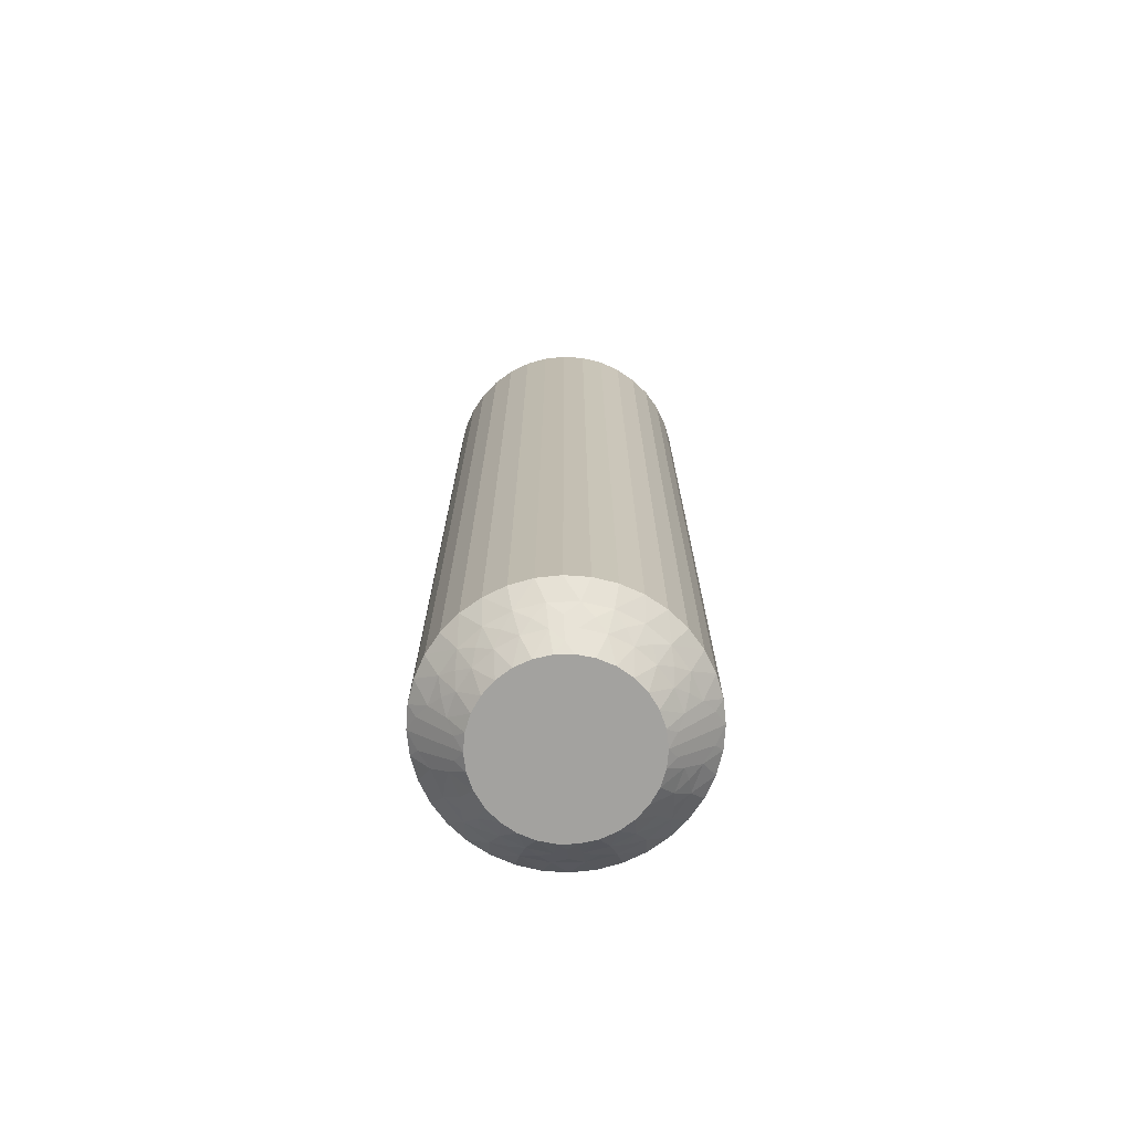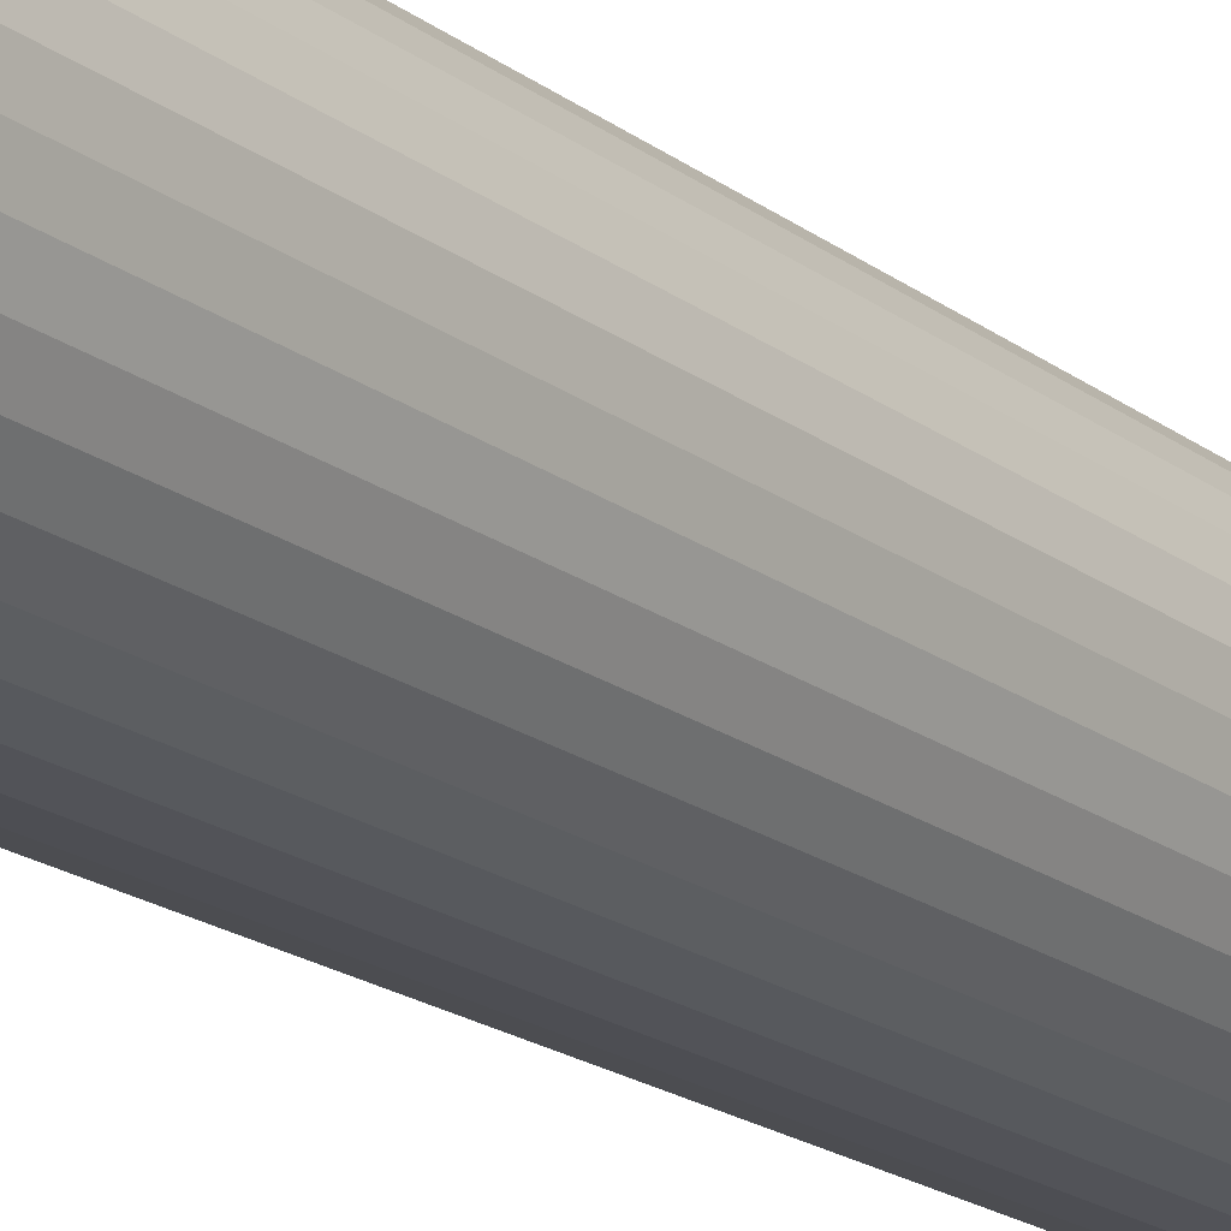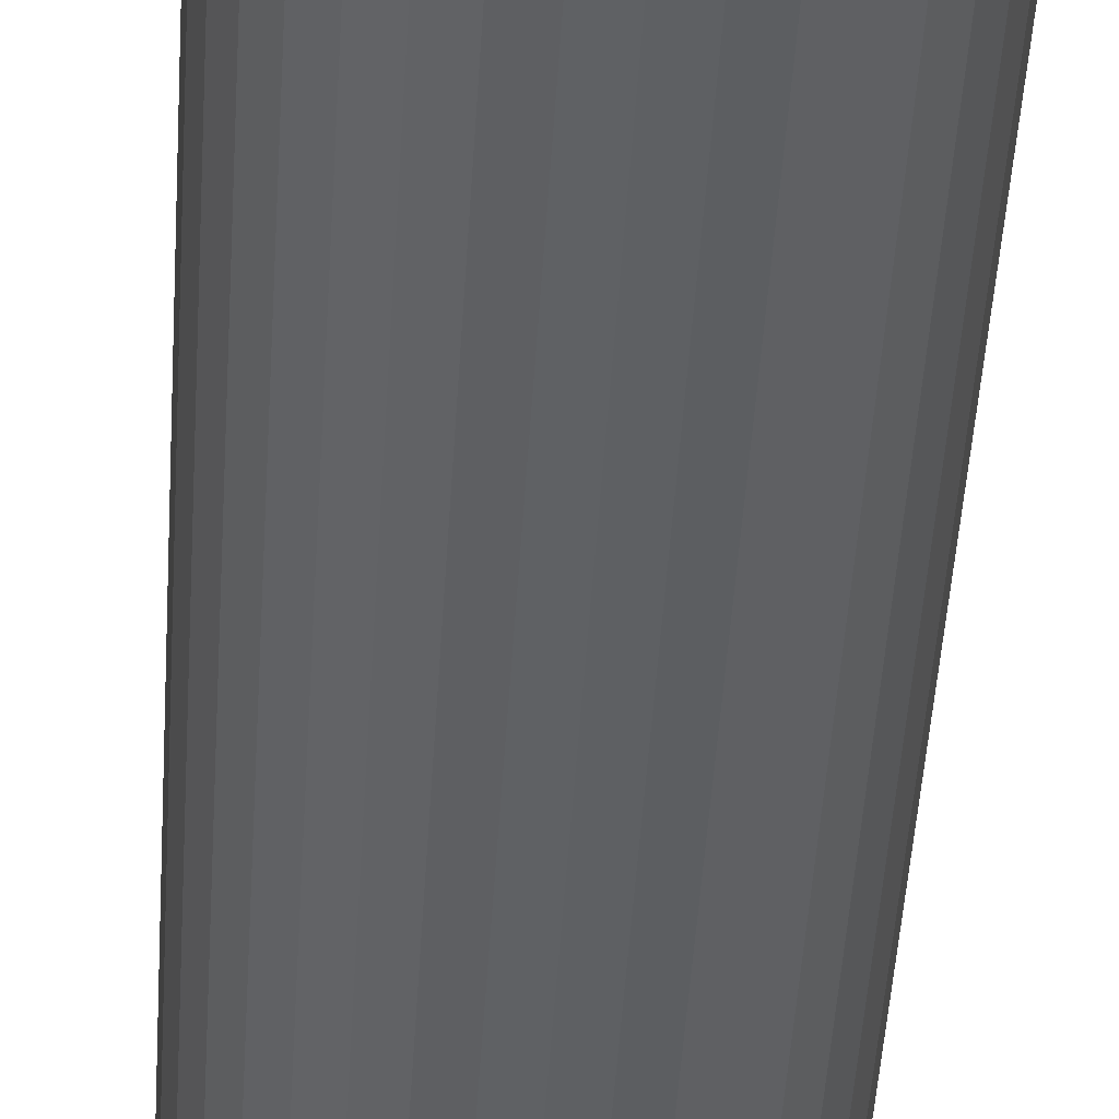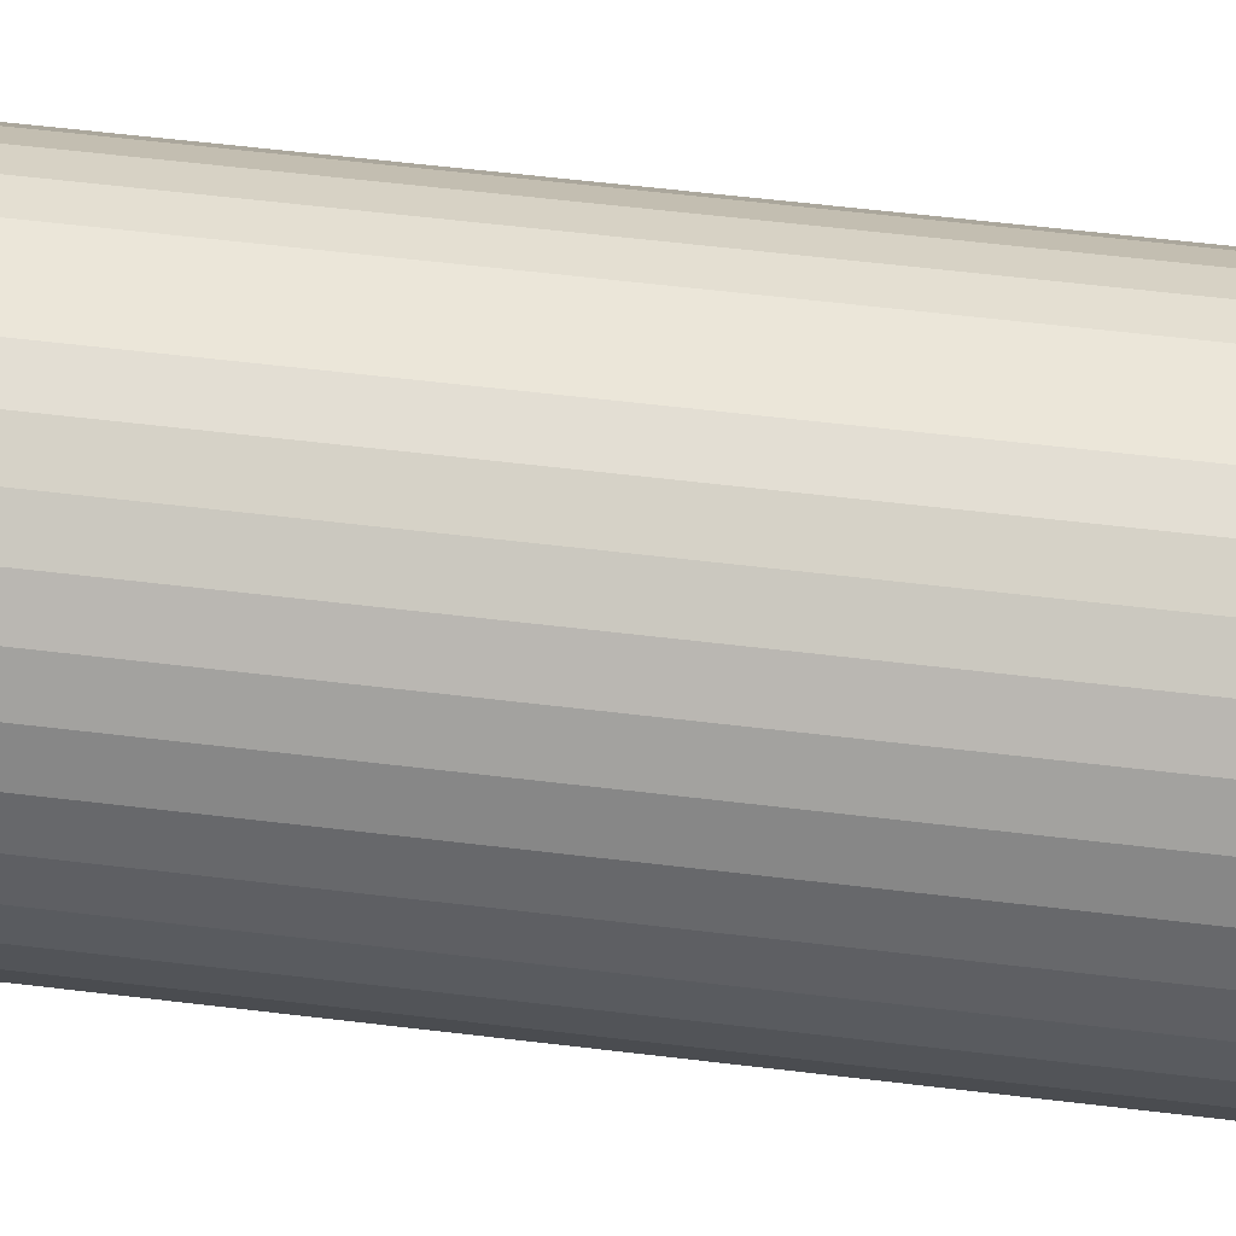
<metadata>
{"format":"obj","ext":"obj","renderer":"f3d","projection":"perspective","resolution":1024,"background":"white","views":[{"elev":-72.6,"azim":-37.6,"up":"+Z"},{"elev":-19.6,"azim":36.5,"up":"+Y"},{"elev":-46.3,"azim":-3.5,"up":"+Y"},{"elev":50.2,"azim":-82.1,"up":"+Y"}]}
</metadata>
<code>
v 2.192 396.9 -0.25
v 1.841 396.8 -0
v 2.249 396.5 -0
v 2.634 396.8 -0.5
v -0.7119 397.5 -0.5
v -0.6567 396.9 -0
v -0.1699 397.1 -0
v 2.07 397.3 -0.5
v 2.522 397.2 -0.75
v 2.991 397.2 -1
v 2.332 397.7 -1
v -1.335 397.1 -0.5
v -0.9125 397.9 -1
v -0.9642 398.4 -1.5
v -1.589 398.1 -1.5
v 3.07 396.7 -0.75
v 3.075 396.2 -0.5
v 3.505 396.5 -1
v -1.639 397.5 -1
v 3.469 396 -0.75
v 3.843 395.7 -1
v 3.365 395.6 -0.5
v 3.694 395.3 -0.75
v -0.01928 397.7 -0.5
v 0.3458 397.2 -0
v 3.488 394.9 -0.5
v 3.987 394.9 -1
v 3.733 394.5 -0.75
v 3.928 394 -1
v 3.437 394.1 -0.5
v -0.1044 398.2 -1
v -0.2952 398.6 -1.5
v 3.584 393.7 -0.75
v 3.669 393.2 -1
v 0.3978 398.7 -1.5
v 3.215 393.4 -0.5
v 2.83 393.3 -0.25
v 2.726 393.6 -0
v 2.444 393.1 -0
v 0.703 397.7 -0.5
v 3.043 393.1 -0.5
v 3.615 392.2 -1.5
v 0.8679 397.2 -0
v 3.681 392.7 -1.25
v 4.002 392.8 -1.5
v 0.7383 398.2 -1
v 1.094 398.7 -1.5
v 1.413 397.6 -0.5
v 1.374 397 -0
v 1.567 398 -1
v 1.771 398.5 -1.5
v 2.41 398.2 -1.5
v 2.99 397.8 -1.5
v 2.58 396.1 -0
v 3.495 397.3 -1.5
v 2.82 395.6 -0
v 3.908 396.8 -1.5
v 4.217 396.2 -1.5
v 2.958 395.1 -0
v 4.413 395.5 -1.5
v 2.989 394.6 -0
v 4.49 394.8 -1.5
v 4.446 394.1 -1.5
v 2.91 394.1 -0
v 4.281 393.4 -1.5
v -1.433 396.7 -0.25
v -1.461 396.3 0
v -1.093 396.6 0
v -1.608 396.8 -0.5
v -2.632 397.2 -1.5
v -2.133 397.4 -1.25
v -2.151 397.7 -1.5
v -1.162 397.5 -0.75
v -0.4438 397.8 -0.75
v 0.3282 397.9 -0.75
v 1.11 397.9 -0.75
v 1.855 397.7 -0.75
v 3.07 396.7 -29.25
v 2.991 397.2 -29
v 3.505 396.5 -29
v 2.192 396.9 -29.75
v 2.249 396.5 -30
v 1.841 396.8 -30
v 3.437 394.1 -29.5
v 2.91 394.1 -30
v 2.989 394.6 -30
v 2.07 397.3 -29.5
v 2.634 396.8 -29.5
v 2.522 397.2 -29.25
v 2.332 397.7 -29
v 3.215 393.4 -29.5
v 3.928 394 -29
v 4.446 394.1 -28.5
v 4.281 393.4 -28.5
v 1.855 397.7 -29.25
v 1.413 397.6 -29.5
v 1.567 398 -29
v 3.669 393.2 -29
v 1.11 397.9 -29.25
v 0.7383 398.2 -29
v 0.703 397.7 -29.5
v 3.488 394.9 -29.5
v 2.958 395.1 -30
v 0.3282 397.9 -29.25
v -0.01929 397.7 -29.5
v -0.1044 398.2 -29
v -0.4438 397.8 -29.25
v -0.9125 397.9 -29
v -0.7119 397.5 -29.5
v 3.987 394.9 -29
v 4.49 394.8 -28.5
v 4.413 395.5 -28.5
v -1.162 397.5 -29.25
v -1.639 397.5 -29
v -1.335 397.1 -29.5
v -1.433 396.7 -29.75
v -1.093 396.6 -30
v -1.461 396.3 -30
v 3.365 395.6 -29.5
v 2.82 395.6 -30
v -1.608 396.8 -29.5
v -2.632 397.2 -28.5
v -2.133 397.4 -28.75
v -2.151 397.7 -28.5
v 3.843 395.7 -29
v 4.217 396.2 -28.5
v 3.075 396.2 -29.5
v 2.58 396.1 -30
v 3.908 396.8 -28.5
v 3.495 397.3 -28.5
v 2.99 397.8 -28.5
v 1.374 397 -30
v 2.41 398.2 -28.5
v 0.8679 397.2 -30
v 1.771 398.5 -28.5
v 1.094 398.7 -28.5
v 0.3458 397.2 -30
v 0.3978 398.7 -28.5
v -0.1699 397.1 -30
v -0.2952 398.6 -28.5
v -0.9642 398.4 -28.5
v -0.6567 396.9 -30
v -1.589 398.1 -28.5
v 2.83 393.3 -29.75
v 2.444 393.1 -30
v 2.726 393.6 -30
v 3.043 393.1 -29.5
v 3.615 392.2 -28.5
v 3.681 392.7 -28.75
v 4.002 392.8 -28.5
v 3.584 393.7 -29.25
v 3.733 394.5 -29.25
v 3.694 395.3 -29.25
v 3.469 396 -29.25
v -3.018 396.6 -28.5
v -3.018 396.6 -1.5
v -3.298 396 -28.5
v -3.298 396 -1.5
v -3.463 395.3 -28.5
v -3.463 395.3 -1.5
v -3.507 394.6 -28.5
v -3.507 394.6 -1.5
v -3.43 393.9 -28.5
v -3.43 393.9 -1.5
v -3.234 393.2 -28.5
v -3.234 393.2 -1.5
v -2.925 392.6 -28.5
v -2.925 392.6 -1.5
v -2.511 392.1 -28.5
v -2.511 392.1 -1.5
v -2.007 391.6 -28.5
v -2.007 391.6 -1.5
v -1.427 391.2 -28.5
v -1.427 391.2 -1.5
v -0.788 390.9 -28.5
v -0.788 390.9 -1.5
v -0.1105 390.7 -28.5
v -0.1105 390.7 -1.5
v 0.5853 390.7 -28.5
v 0.5853 390.7 -1.5
v 1.278 390.8 -28.5
v 1.278 390.8 -1.5
v 1.947 391 -28.5
v 1.947 391 -1.5
v 2.572 391.3 -28.5
v 2.572 391.3 -1.5
v 3.134 391.7 -28.5
v 3.134 391.7 -1.5
v -1.743 395.8 -30
v -0.3903 392.4 -30
v -0.8574 392.6 -30
v -1.266 392.9 -30
v -2.006 394.8 -30
v -1.927 395.3 -30
v -1.837 393.8 -30
v -1.597 393.3 -30
v -1.975 394.3 -30
v 2.076 392.8 -30
v 1.64 392.5 -30
v 1.153 392.3 -30
v 0.6374 392.2 -30
v 0.1153 392.2 -30
v -1.837 393.8 0
v -1.975 394.3 0
v -1.597 393.3 0
v -1.266 392.9 0
v -1.927 395.3 0
v 2.076 392.8 -0
v 1.64 392.5 0
v -0.3903 392.4 0
v -0.8574 392.6 0
v 0.1153 392.2 0
v 0.6374 392.2 0
v 1.153 392.3 0
v -2.006 394.8 0
v -1.743 395.8 0
v -1.209 392.5 -29.75
v -2.454 395.3 -29.5
v -1.086 392.2 -29.5
v -1.651 392.6 -29.5
v -1.539 392.2 -29.25
v -2.008 392.3 -29
v -1.349 391.7 -29
v -2.232 396 -29.5
v -2.945 395.4 -29
v -0.8722 391.8 -29.25
v -0.4299 391.8 -29.5
v -0.5835 391.4 -29
v -2.685 396.2 -29
v -0.1266 391.5 -29.25
v 0.2449 391.2 -29
v 0.2801 391.7 -29.5
v -2.505 394.6 -29.5
v 0.655 391.5 -29.25
v 1.002 391.7 -29.5
v 1.088 391.3 -29
v 1.427 391.6 -29.25
v 1.695 392 -29.5
v 1.896 391.5 -29
v -3.004 394.5 -29
v 2.145 391.9 -29.25
v 2.318 392.3 -29.5
v 2.622 391.9 -29
v 2.416 392.7 -29.75
v -2.381 393.8 -29.5
v 2.591 392.6 -29.5
v 3.116 392 -28.75
v -2.86 393.7 -29
v -2.091 393.2 -29.5
v -2.522 392.9 -29
v -1.847 396.2 -29.75
v -2.06 396.3 -29.5
v -2.698 396.7 -28.75
v -2.601 395.7 -29.25
v -2.75 394.9 -29.25
v -2.711 394.2 -29.25
v -2.485 393.4 -29.25
v -2.087 392.7 -29.25
v -0.8722 391.8 -0.75
v -0.5835 391.4 -1
v -0.4299 391.8 -0.5
v -1.243 392.6 -0.25
v 1.695 392 -0.5
v -1.651 392.6 -0.5
v -1.086 392.2 -0.5
v -1.539 392.2 -0.75
v -1.349 391.7 -1
v -2.008 392.3 -1
v 2.318 392.3 -0.5
v 1.896 391.5 -1
v -2.087 392.7 -0.75
v -2.091 393.2 -0.5
v -2.522 392.9 -1
v 2.622 391.9 -1
v -2.485 393.4 -0.75
v -2.86 393.7 -1
v -2.381 393.8 -0.5
v 1.002 391.7 -0.5
v -2.711 394.2 -0.75
v -2.505 394.6 -0.5
v -3.004 394.5 -1
v -2.75 394.9 -0.75
v -2.454 395.3 -0.5
v -2.945 395.4 -1
v 1.088 391.3 -1
v -2.601 395.7 -0.75
v -2.232 396 -0.5
v -2.685 396.2 -1
v -1.847 396.2 -0.25
v 0.2801 391.7 -0.5
v -2.06 396.3 -0.5
v -2.698 396.7 -1.25
v 0.2449 391.2 -1
v 2.416 392.7 -0.25
v 2.591 392.6 -0.5
v 3.116 392 -1.25
v 2.145 391.9 -0.75
v 1.427 391.6 -0.75
v 0.655 391.5 -0.75
v -0.1266 391.5 -0.75
f 1 2 3
f 1 3 4
f 5 6 7
f 1 8 2
f 9 10 11
f 9 11 8
f 9 4 10
f 5 12 6
f 9 1 4
f 9 8 1
f 13 14 15
f 16 4 17
f 16 18 10
f 16 10 4
f 13 15 19
f 16 17 18
f 20 21 18
f 20 22 21
f 20 17 22
f 20 18 17
f 23 21 22
f 24 7 25
f 23 26 27
f 23 27 21
f 23 22 26
f 24 5 7
f 28 29 27
f 28 27 26
f 28 26 30
f 28 30 29
f 31 32 14
f 33 34 29
f 31 35 32
f 33 29 30
f 33 30 36
f 33 36 34
f 37 36 38
f 37 38 39
f 31 14 13
f 40 24 25
f 41 39 42
f 40 25 43
f 41 36 37
f 41 37 39
f 41 34 36
f 44 42 45
f 44 45 34
f 46 47 35
f 44 41 42
f 44 34 41
f 46 35 31
f 48 43 49
f 48 40 43
f 50 51 47
f 50 52 51
f 50 47 46
f 8 49 2
f 8 48 49
f 11 53 52
f 11 52 50
f 4 3 54
f 10 55 53
f 10 53 11
f 17 54 56
f 17 4 54
f 18 57 55
f 18 58 57
f 18 55 10
f 22 56 59
f 22 17 56
f 21 58 18
f 21 60 58
f 26 59 61
f 26 22 59
f 27 60 21
f 27 62 60
f 27 63 62
f 30 61 64
f 30 26 61
f 29 63 27
f 29 65 63
f 36 64 38
f 36 30 64
f 34 65 29
f 34 45 65
f 66 67 68
f 66 68 12
f 69 70 67
f 69 67 66
f 69 66 12
f 69 12 19
f 71 72 70
f 71 70 69
f 71 69 19
f 71 19 72
f 73 12 5
f 73 13 19
f 73 19 12
f 73 5 13
f 74 5 24
f 74 31 13
f 74 24 31
f 74 13 5
f 12 68 6
f 75 46 31
f 75 31 24
f 75 24 40
f 75 40 46
f 76 48 50
f 76 50 46
f 76 46 40
f 76 40 48
f 19 15 72
f 77 48 8
f 77 50 48
f 77 8 11
f 77 11 50
f 78 79 80
f 81 82 83
f 84 85 86
f 81 83 87
f 81 88 82
f 89 79 88
f 89 90 79
f 84 91 85
f 89 87 90
f 89 81 87
f 92 93 94
f 89 88 81
f 95 87 96
f 95 97 90
f 92 94 98
f 95 90 87
f 95 96 97
f 99 100 97
f 99 101 100
f 99 96 101
f 99 97 96
f 102 86 103
f 104 100 101
f 104 105 106
f 104 106 100
f 102 84 86
f 104 101 105
f 107 108 106
f 107 106 105
f 107 105 109
f 110 111 93
f 107 109 108
f 110 112 111
f 113 114 108
f 113 108 109
f 113 109 115
f 113 115 114
f 116 115 117
f 110 93 92
f 116 117 118
f 119 102 103
f 119 103 120
f 121 118 122
f 121 115 116
f 121 116 118
f 121 114 115
f 123 122 124
f 125 126 112
f 123 124 114
f 123 121 122
f 123 114 121
f 125 112 110
f 127 120 128
f 127 119 120
f 80 129 126
f 80 130 129
f 80 126 125
f 88 128 82
f 88 127 128
f 79 131 130
f 79 130 80
f 87 83 132
f 90 133 131
f 90 131 79
f 96 132 134
f 96 87 132
f 97 135 133
f 97 136 135
f 97 133 90
f 101 134 137
f 101 96 134
f 100 136 97
f 100 138 136
f 105 137 139
f 105 101 137
f 106 138 100
f 106 140 138
f 106 141 140
f 109 139 142
f 109 105 139
f 108 141 106
f 108 143 141
f 115 142 117
f 115 109 142
f 114 143 108
f 114 124 143
f 144 145 146
f 144 146 91
f 147 148 145
f 147 145 144
f 147 144 91
f 147 91 98
f 149 150 148
f 149 148 147
f 149 147 98
f 149 98 150
f 151 91 84
f 151 92 98
f 151 98 91
f 151 84 92
f 152 84 102
f 152 110 92
f 152 102 110
f 91 146 85
f 152 92 84
f 153 125 110
f 153 110 102
f 153 102 119
f 153 119 125
f 154 127 80
f 154 80 125
f 154 125 119
f 98 94 150
f 154 119 127
f 78 127 88
f 78 80 127
f 78 88 79
f 42 148 150
f 45 150 94
f 45 42 150
f 65 94 93
f 65 45 94
f 63 93 111
f 63 65 93
f 62 111 112
f 62 63 111
f 60 112 126
f 60 62 112
f 58 126 129
f 58 60 126
f 57 129 130
f 57 58 129
f 55 130 131
f 55 57 130
f 53 131 133
f 53 55 131
f 52 133 135
f 52 53 133
f 51 135 136
f 51 52 135
f 47 136 138
f 47 51 136
f 35 138 140
f 35 47 138
f 32 140 141
f 32 35 140
f 14 32 141
f 14 141 143
f 15 14 143
f 15 143 124
f 72 15 124
f 72 124 122
f 70 72 122
f 70 122 155
f 156 155 157
f 156 70 155
f 158 157 159
f 158 156 157
f 160 159 161
f 160 158 159
f 162 161 163
f 162 160 161
f 164 163 165
f 164 162 163
f 166 165 167
f 166 164 165
f 168 167 169
f 168 166 167
f 170 169 171
f 170 168 169
f 172 171 173
f 172 170 171
f 174 173 175
f 174 172 173
f 176 175 177
f 176 174 175
f 178 177 179
f 178 176 177
f 180 179 181
f 180 178 179
f 182 181 183
f 182 180 181
f 184 182 183
f 184 183 185
f 186 184 185
f 186 185 187
f 188 186 187
f 188 187 148
f 42 188 148
f 139 189 142
f 137 190 191
f 137 191 192
f 137 193 194
f 137 194 189
f 137 134 132
f 137 192 195
f 137 120 190
f 137 132 120
f 137 189 139
f 137 195 193
f 85 146 145
f 195 192 196
f 193 195 197
f 120 145 198
f 120 198 199
f 120 199 200
f 120 200 201
f 120 201 202
f 120 202 190
f 120 103 86
f 120 86 85
f 120 85 145
f 132 83 82
f 132 82 128
f 132 128 120
f 142 189 118
f 142 118 117
f 68 7 6
f 203 25 204
f 205 25 203
f 206 25 205
f 43 25 49
f 204 25 207
f 49 25 206
f 207 25 68
f 68 25 7
f 208 39 209
f 38 61 39
f 64 61 38
f 210 56 211
f 212 56 210
f 213 56 212
f 214 56 213
f 209 56 214
f 59 56 61
f 39 56 209
f 61 56 39
f 204 207 215
f 207 67 216
f 54 2 56
f 3 2 54
f 207 68 67
f 211 49 206
f 2 49 56
f 56 49 211
f 217 192 191
f 218 194 193
f 217 191 219
f 217 220 192
f 221 222 220
f 221 219 223
f 221 217 219
f 218 224 194
f 221 220 217
f 225 159 157
f 221 223 222
f 226 219 227
f 226 228 223
f 226 223 219
f 225 157 229
f 226 227 228
f 230 231 228
f 230 232 231
f 230 227 232
f 230 228 227
f 233 193 197
f 234 231 232
f 234 235 236
f 234 236 231
f 234 232 235
f 237 235 238
f 233 218 193
f 237 239 236
f 237 236 235
f 237 238 239
f 240 161 159
f 241 242 243
f 240 163 161
f 241 239 238
f 241 243 239
f 241 238 242
f 244 198 145
f 240 159 225
f 245 233 197
f 244 242 198
f 245 197 195
f 246 243 242
f 246 145 148
f 246 244 145
f 246 242 244
f 247 148 187
f 248 165 163
f 247 187 243
f 247 243 246
f 248 163 240
f 247 246 148
f 249 195 196
f 249 245 195
f 250 167 165
f 250 169 167
f 250 165 248
f 220 196 192
f 220 249 196
f 222 171 169
f 222 169 250
f 219 191 190
f 223 171 222
f 223 173 171
f 227 190 202
f 227 219 190
f 228 175 173
f 228 177 175
f 228 173 223
f 232 202 201
f 232 227 202
f 231 177 228
f 231 179 177
f 235 201 200
f 235 232 201
f 236 179 231
f 236 181 179
f 236 183 181
f 238 200 199
f 238 235 200
f 239 183 236
f 239 185 183
f 242 199 198
f 242 238 199
f 243 185 239
f 243 187 185
f 251 118 189
f 251 189 224
f 252 122 118
f 252 251 224
f 252 224 229
f 252 118 251
f 253 155 122
f 253 122 252
f 253 229 155
f 253 252 229
f 254 229 224
f 254 224 218
f 254 225 229
f 254 218 225
f 255 240 225
f 255 218 233
f 255 233 240
f 255 225 218
f 224 189 194
f 256 245 248
f 256 240 233
f 256 233 245
f 256 248 240
f 257 248 245
f 257 249 250
f 257 250 248
f 257 245 249
f 229 157 155
f 258 222 250
f 258 249 220
f 258 220 222
f 258 250 249
f 259 260 261
f 262 211 206
f 263 209 214
f 262 206 264
f 262 265 211
f 266 267 265
f 266 264 268
f 266 262 264
f 263 269 209
f 266 265 262
f 270 184 186
f 266 268 267
f 271 264 272
f 271 273 268
f 271 268 264
f 270 186 274
f 271 272 273
f 275 276 273
f 275 277 276
f 275 272 277
f 275 273 272
f 278 214 213
f 279 276 277
f 279 280 281
f 279 281 276
f 279 277 280
f 282 280 283
f 278 263 214
f 282 284 281
f 282 281 280
f 282 283 284
f 285 182 184
f 286 287 288
f 285 180 182
f 286 284 283
f 286 288 284
f 286 283 287
f 289 216 67
f 285 184 270
f 290 278 213
f 289 287 216
f 290 213 212
f 291 288 287
f 291 67 70
f 291 289 67
f 291 287 289
f 292 70 156
f 293 178 180
f 292 156 288
f 292 288 291
f 293 180 285
f 292 291 70
f 261 212 210
f 261 290 212
f 260 176 178
f 260 174 176
f 260 178 293
f 265 210 211
f 265 261 210
f 267 172 174
f 267 174 260
f 264 206 205
f 268 172 267
f 268 170 172
f 272 205 203
f 272 264 205
f 273 168 170
f 273 166 168
f 273 170 268
f 277 203 204
f 277 272 203
f 276 166 273
f 276 164 166
f 280 204 215
f 280 277 204
f 281 164 276
f 281 162 164
f 281 160 162
f 283 215 207
f 283 280 215
f 284 160 281
f 284 158 160
f 287 207 216
f 287 283 207
f 288 158 284
f 288 156 158
f 294 39 208
f 294 208 269
f 295 42 39
f 295 269 274
f 295 294 269
f 295 39 294
f 296 188 42
f 296 42 295
f 296 295 274
f 296 274 188
f 297 274 269
f 297 269 263
f 297 270 274
f 297 263 270
f 298 285 270
f 298 263 278
f 298 278 285
f 298 270 263
f 269 208 209
f 299 290 293
f 299 285 278
f 299 278 290
f 299 293 285
f 300 293 290
f 300 261 260
f 300 260 293
f 300 290 261
f 274 186 188
f 259 267 260
f 259 261 265
f 259 265 267

</code>
